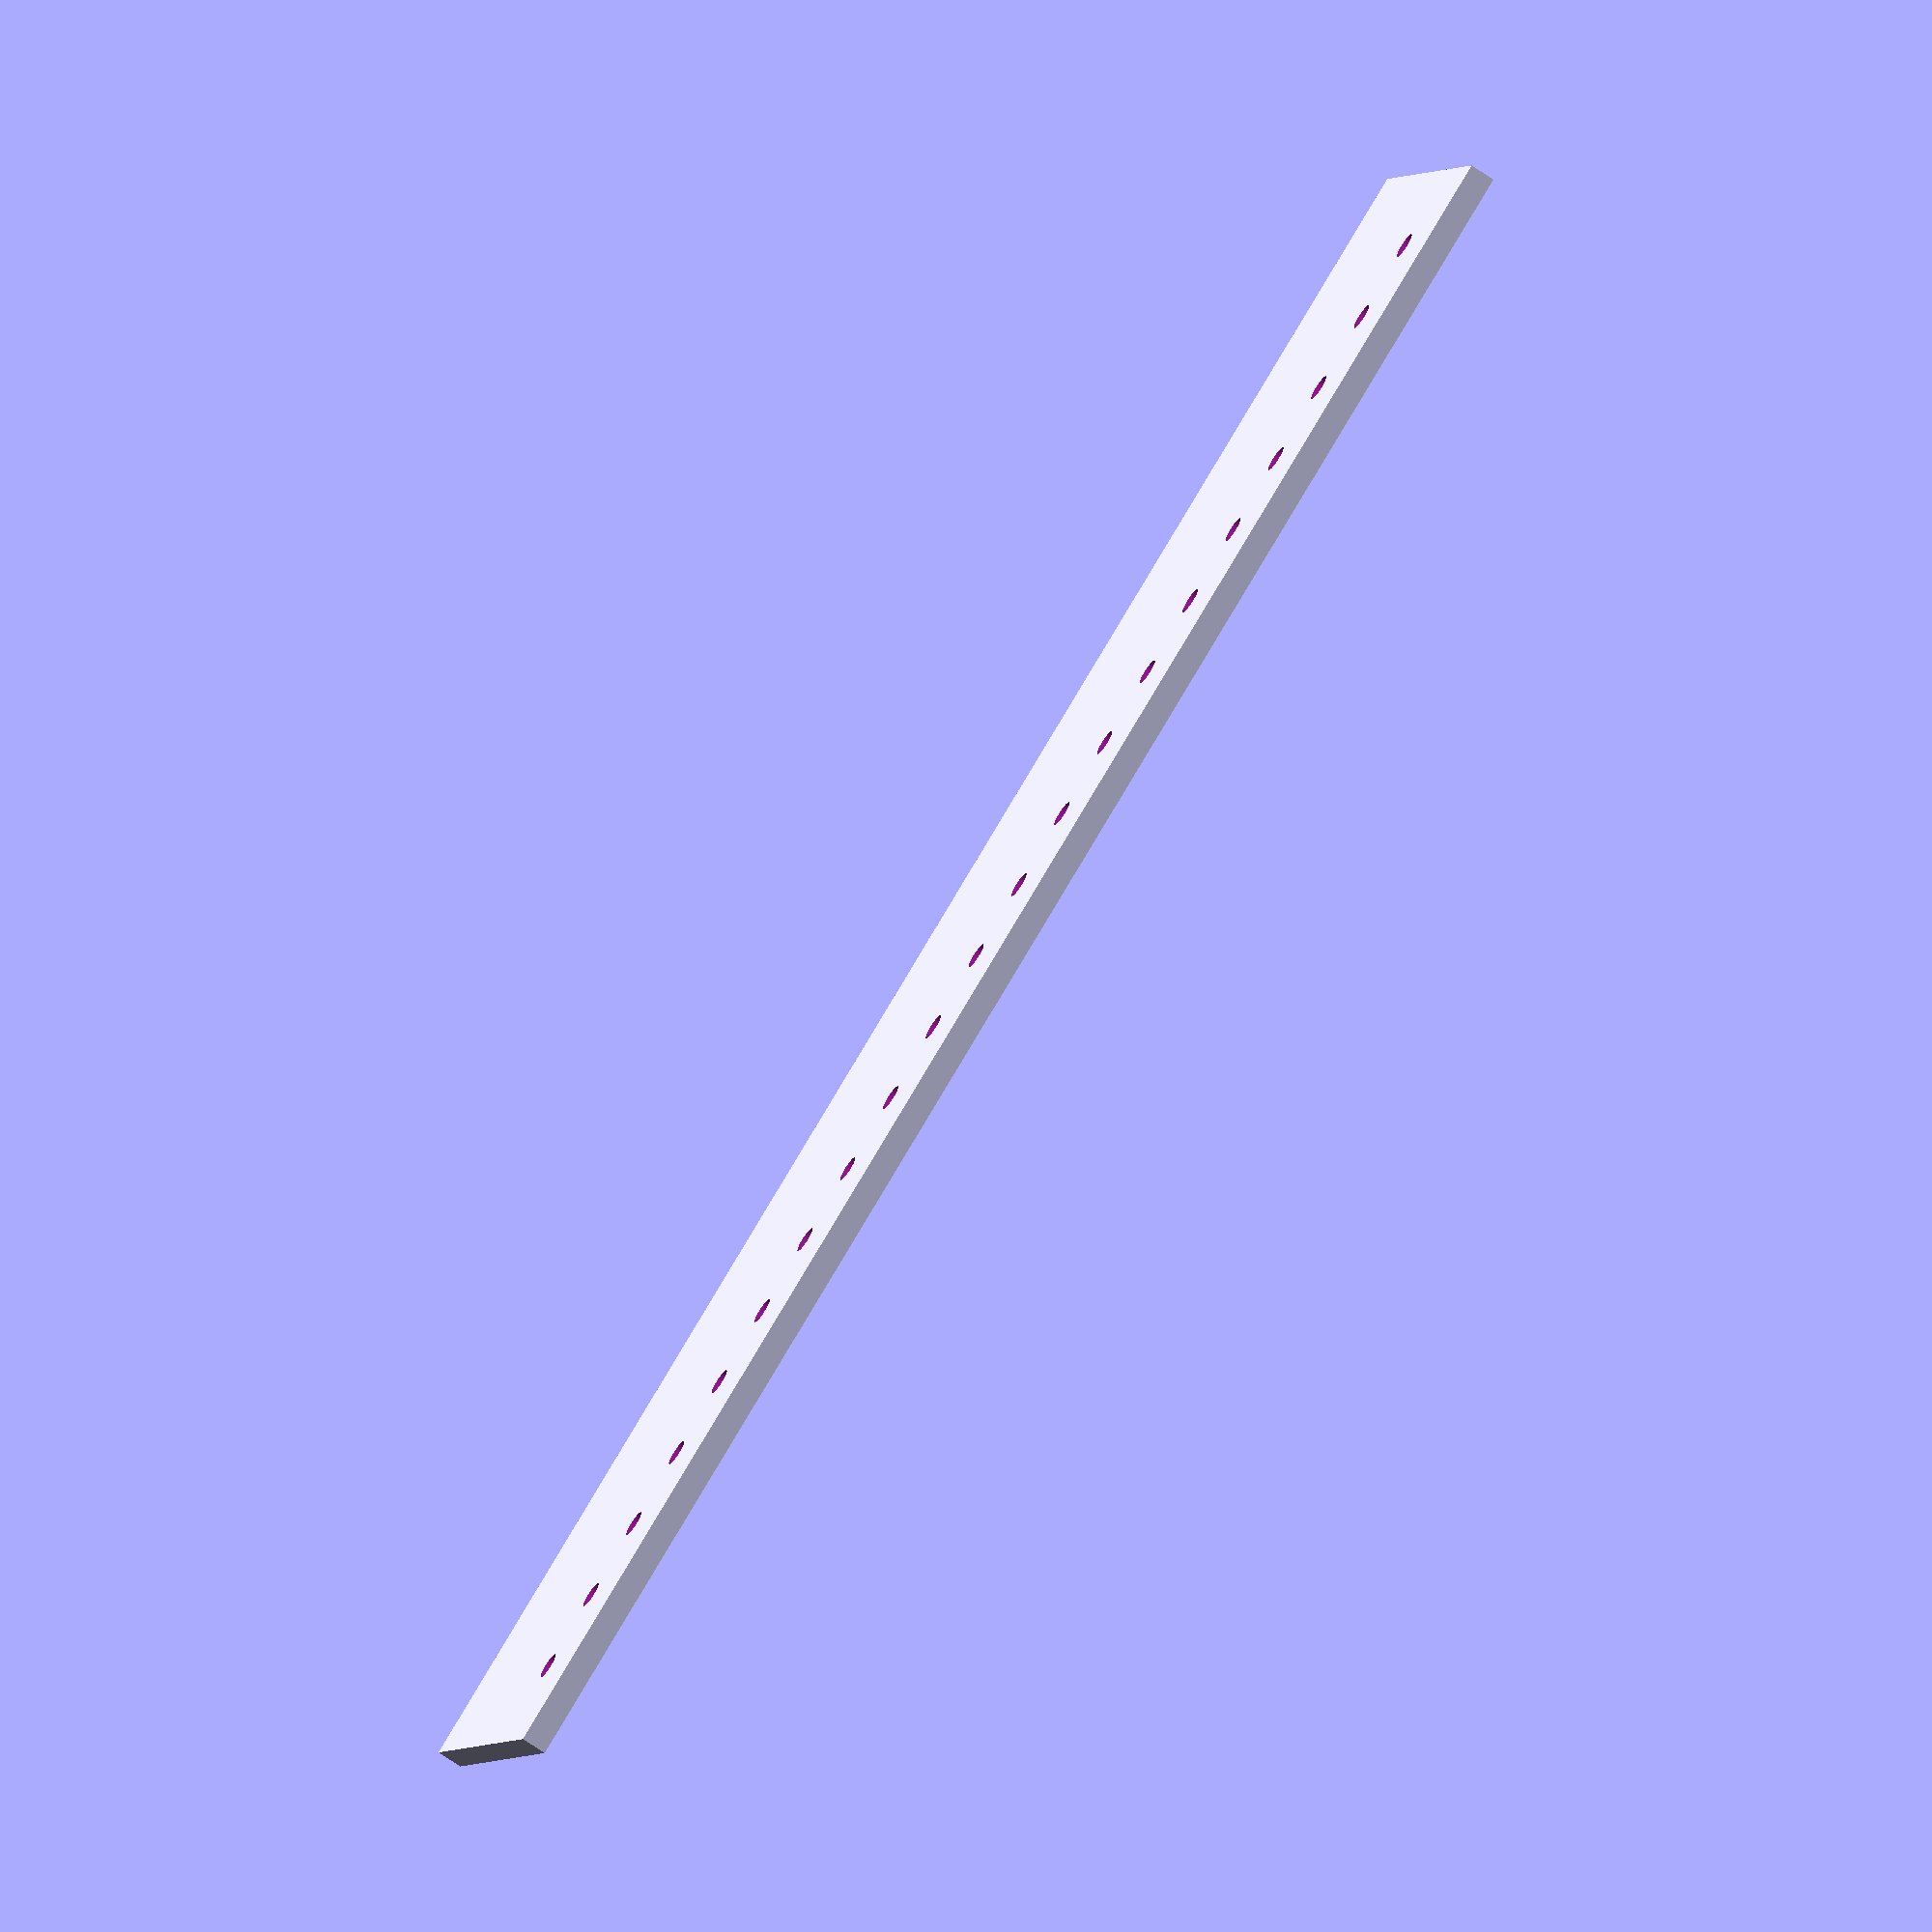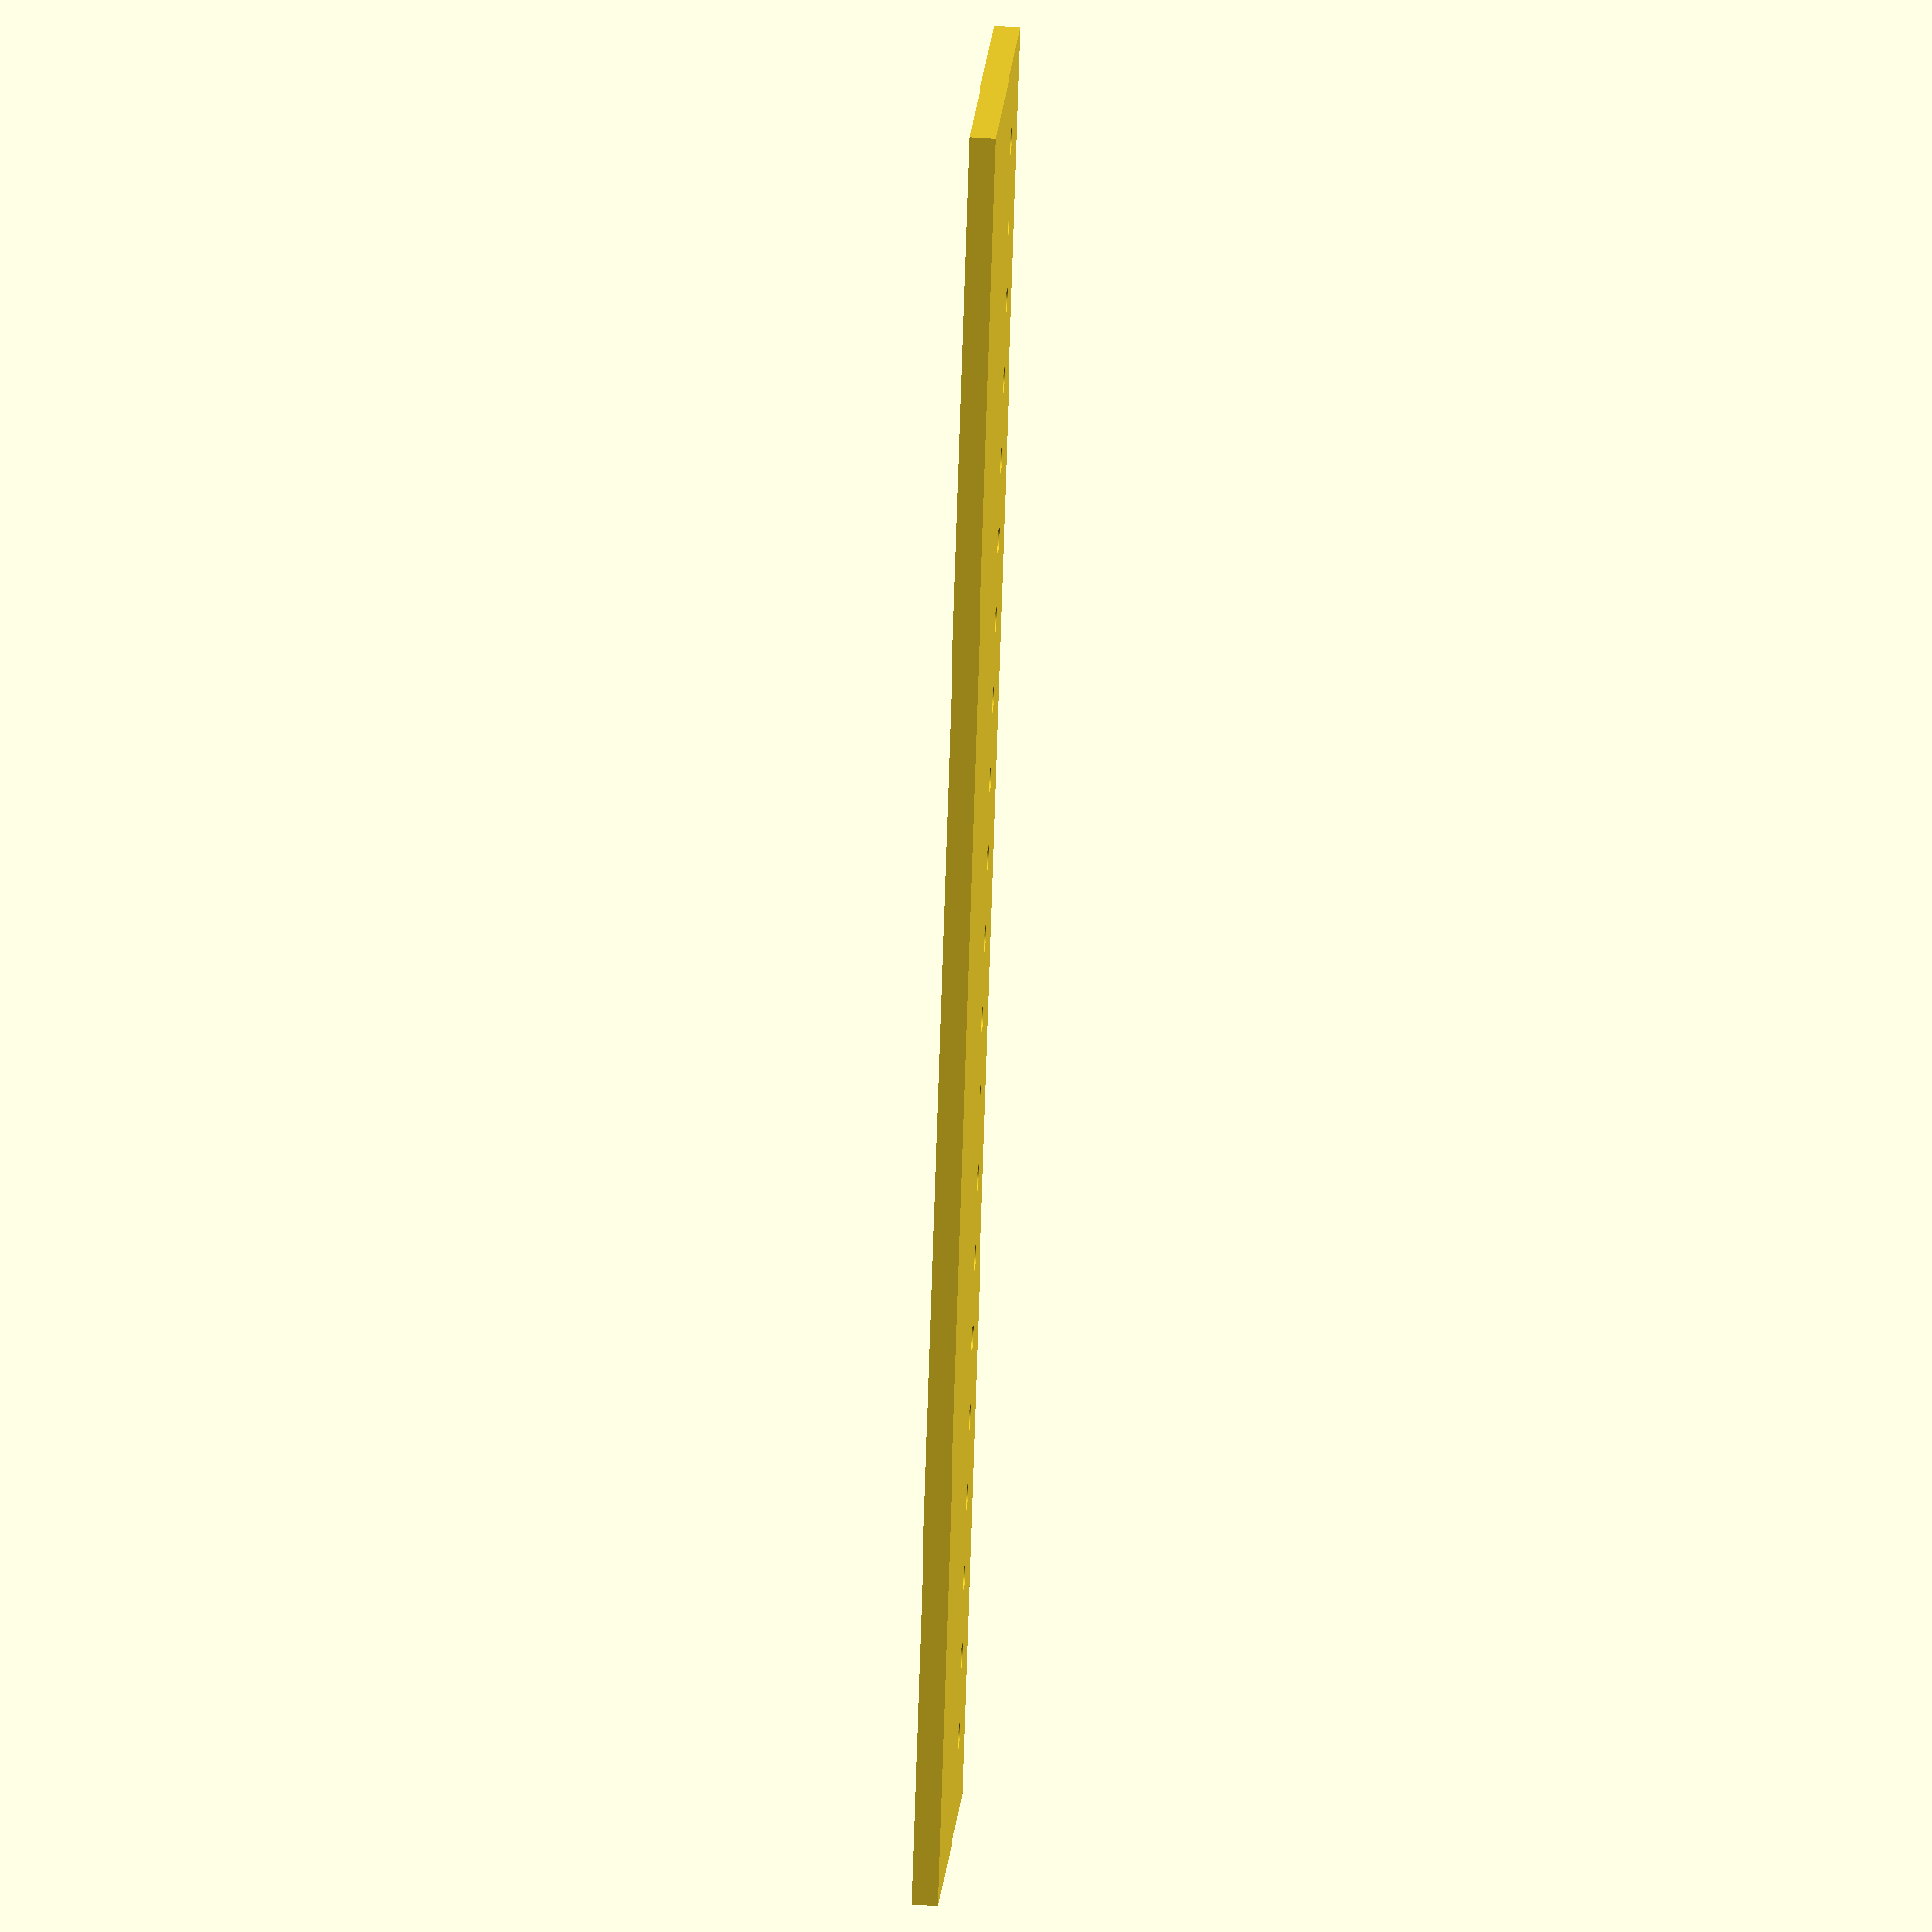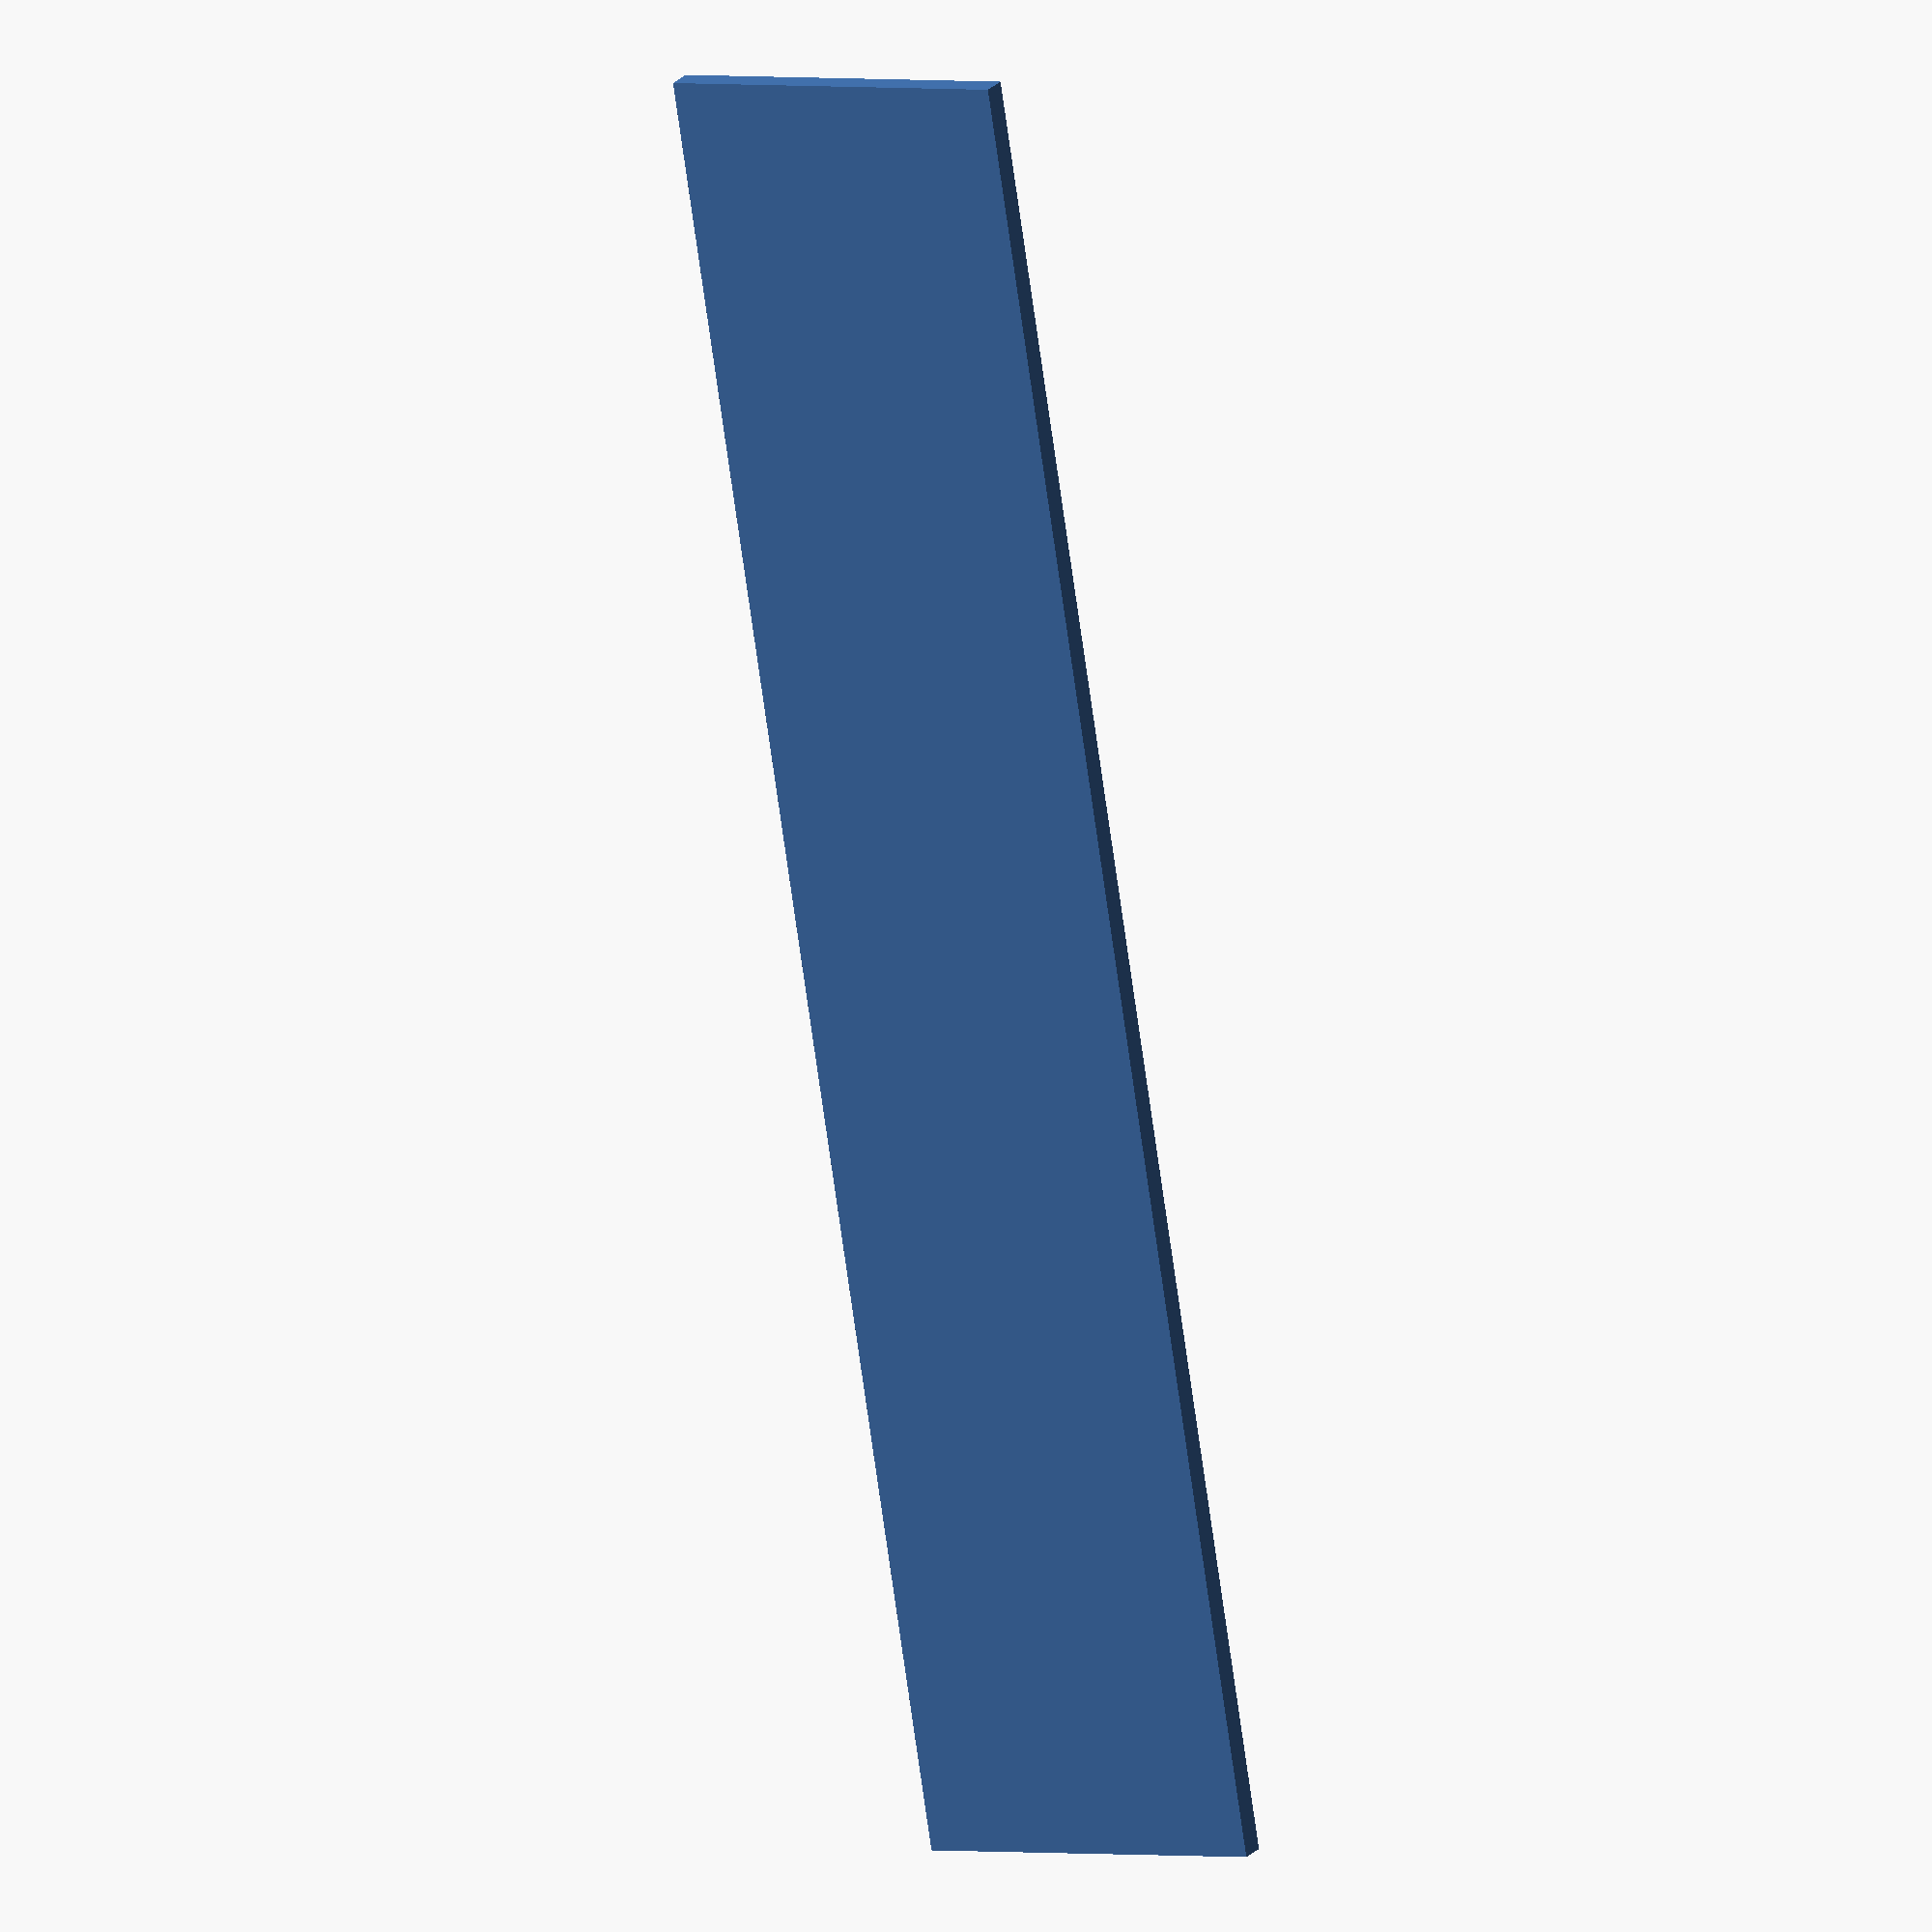
<openscad>
Smoothness = 360;
tol = 0.1;
Walls = 2;


x_Hole = 40;
y_Hole = 205;
z_Hole = 2.9;
z_Hox = 2.5;
r_Hole = 3/2;
n_Hole = 20;
x_offset_Hole = 10;
y_offset_Hole = 10;


grid = 0;


module grid(){
difference(){
    translate([-x_Hole/2,-y_Hole/2,0])cube([x_Hole,y_Hole,z_Hole]);
    
    for ( i = [0:n_Hole]){
        translate([x_Hole/2-x_offset_Hole ,-y_Hole/2+y_offset_Hole+i*((y_Hole-2*y_offset_Hole)/n_Hole),-tol])cylinder(r=r_Hole, h=z_Hox+2*tol, $fn=Smoothness);
    }
}
}


if (grid == 0){grid();}
</openscad>
<views>
elev=71.5 azim=114.5 roll=235.9 proj=o view=wireframe
elev=317.5 azim=155.5 roll=94.3 proj=o view=solid
elev=159.3 azim=350.9 roll=151.5 proj=o view=wireframe
</views>
